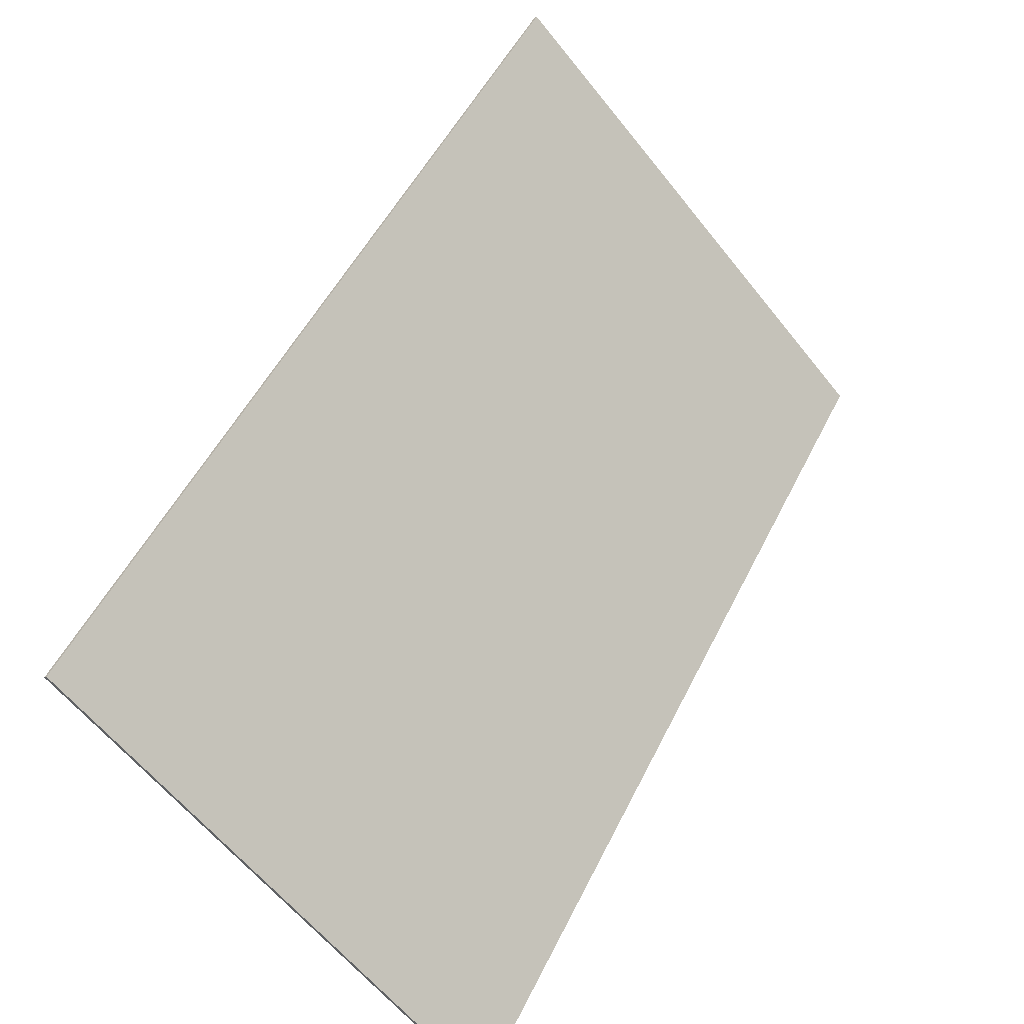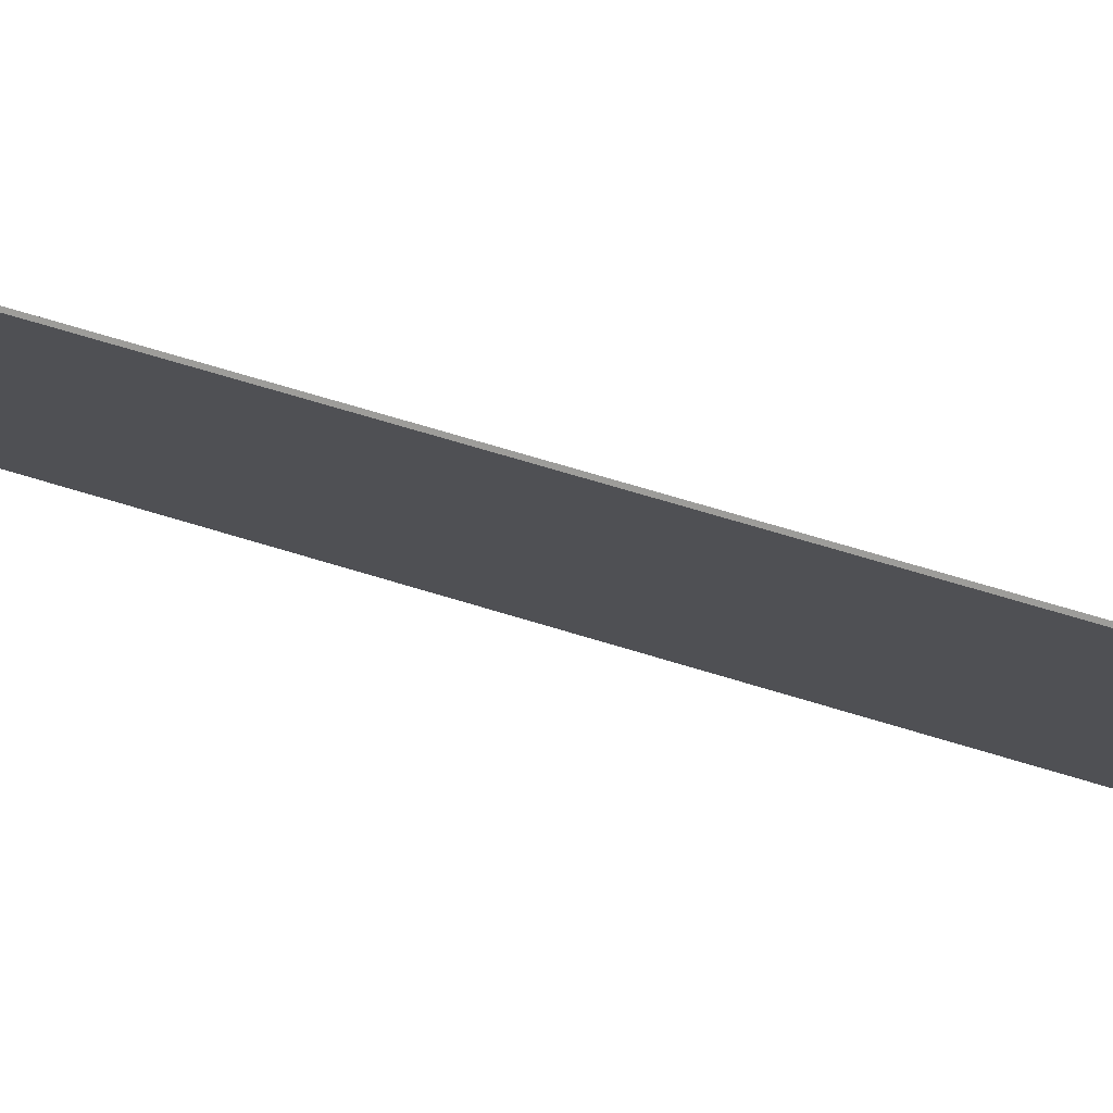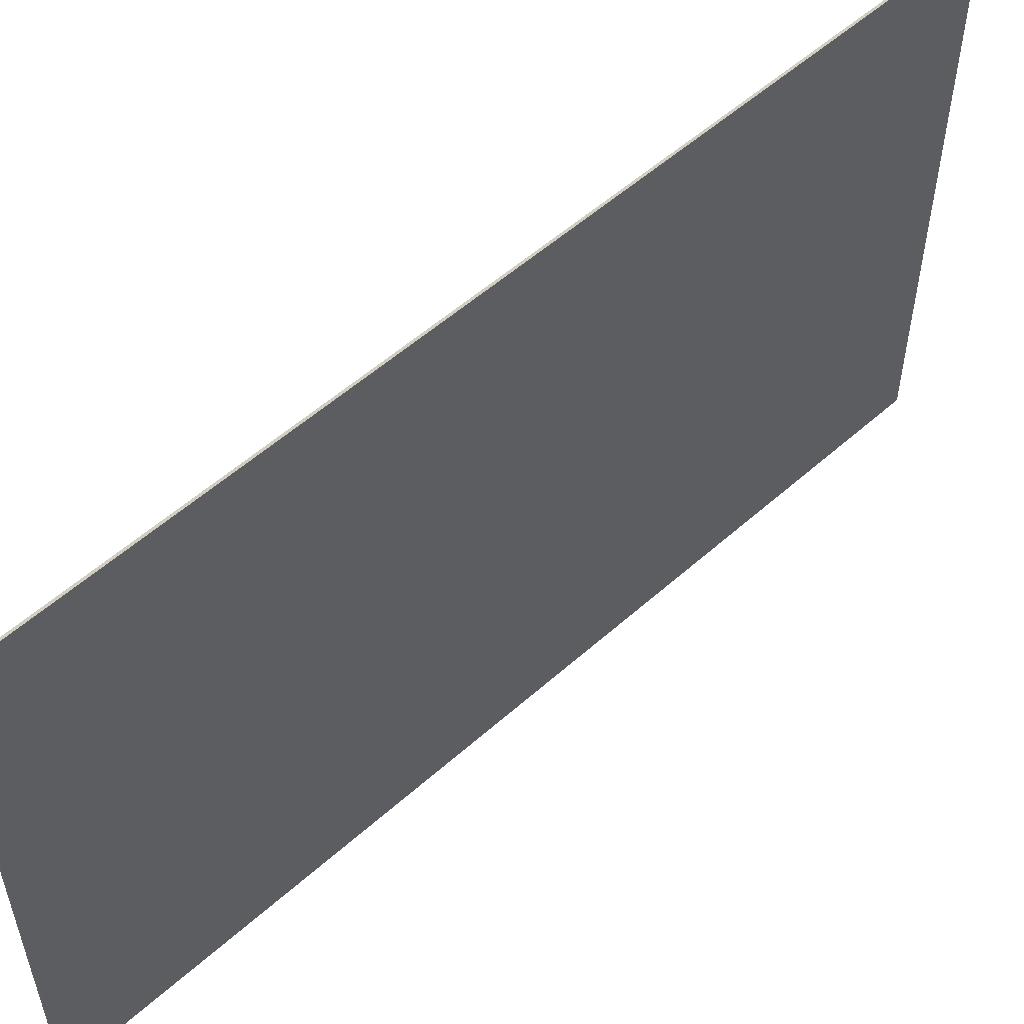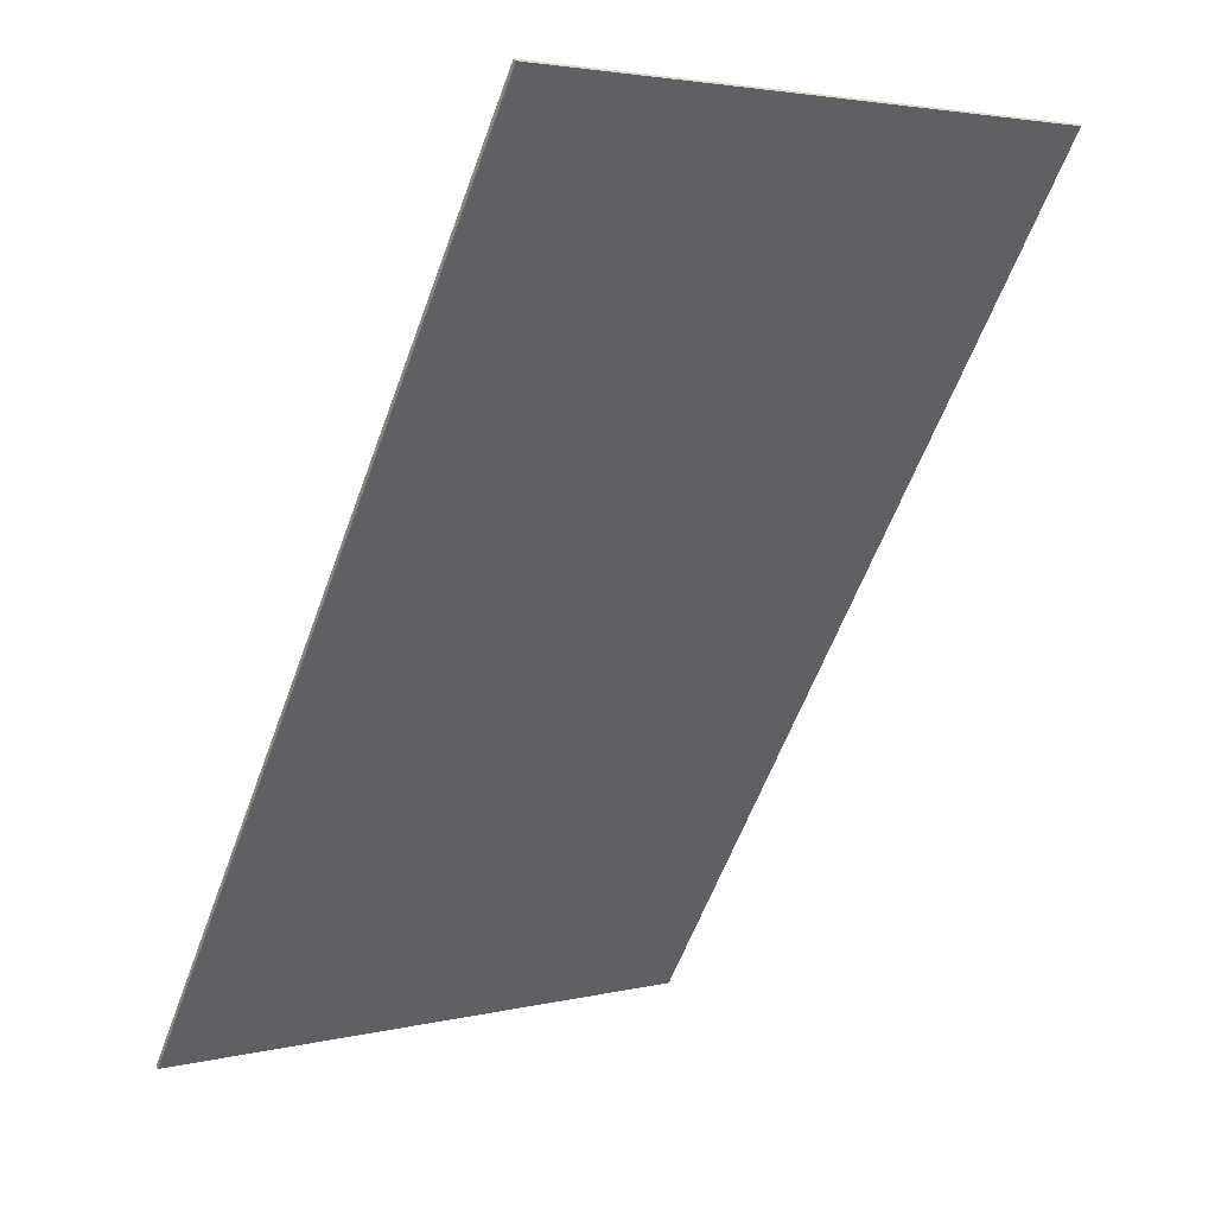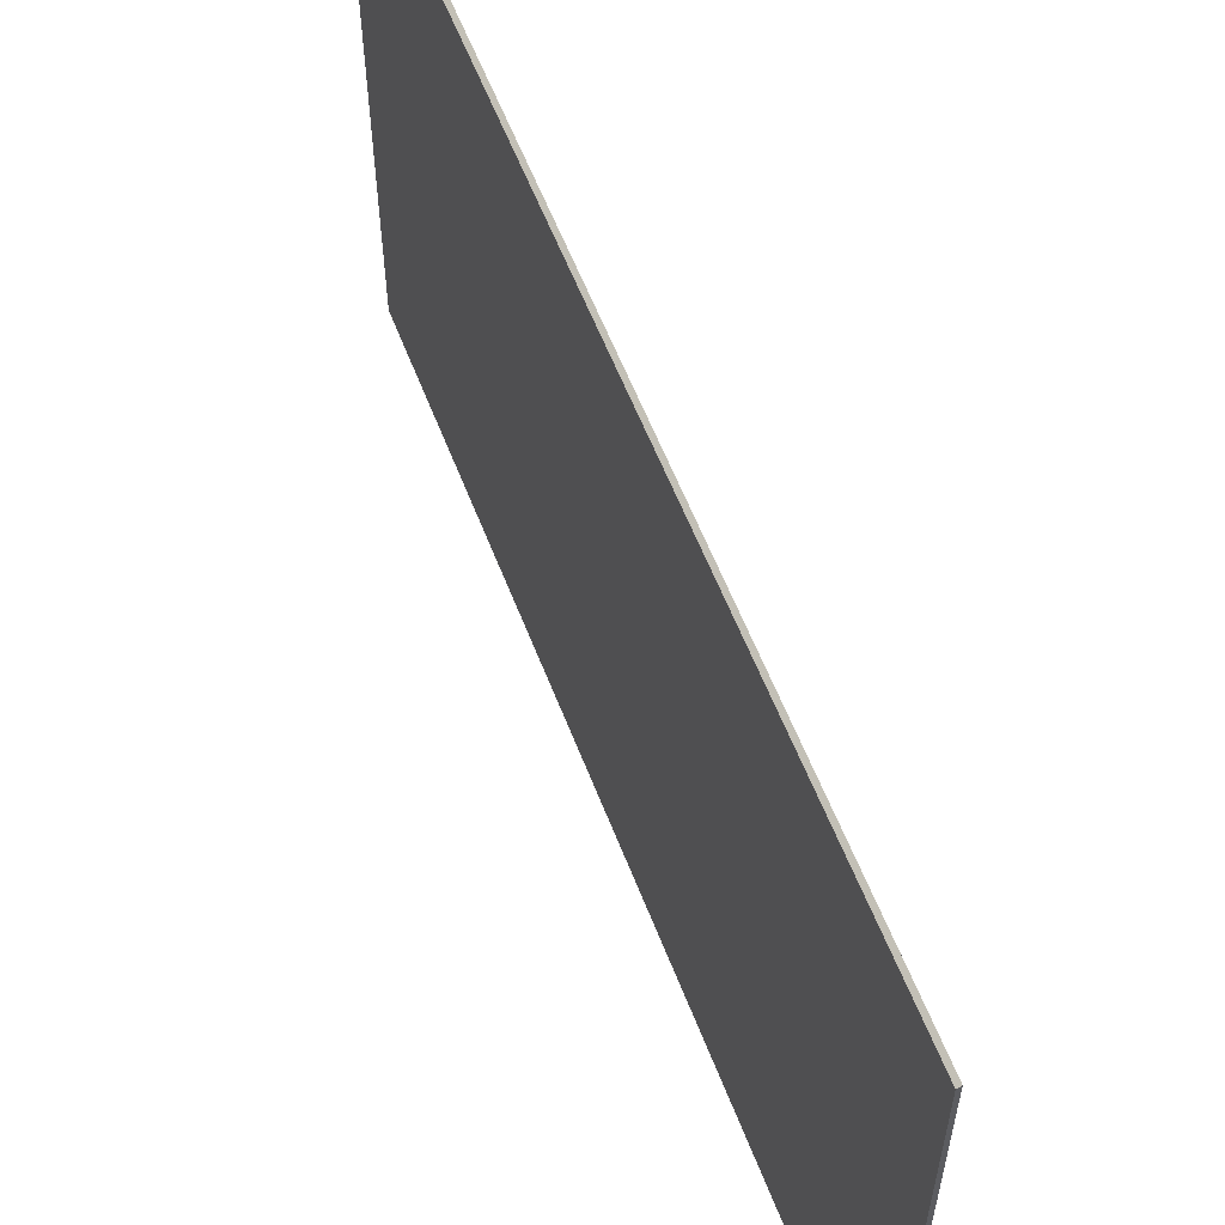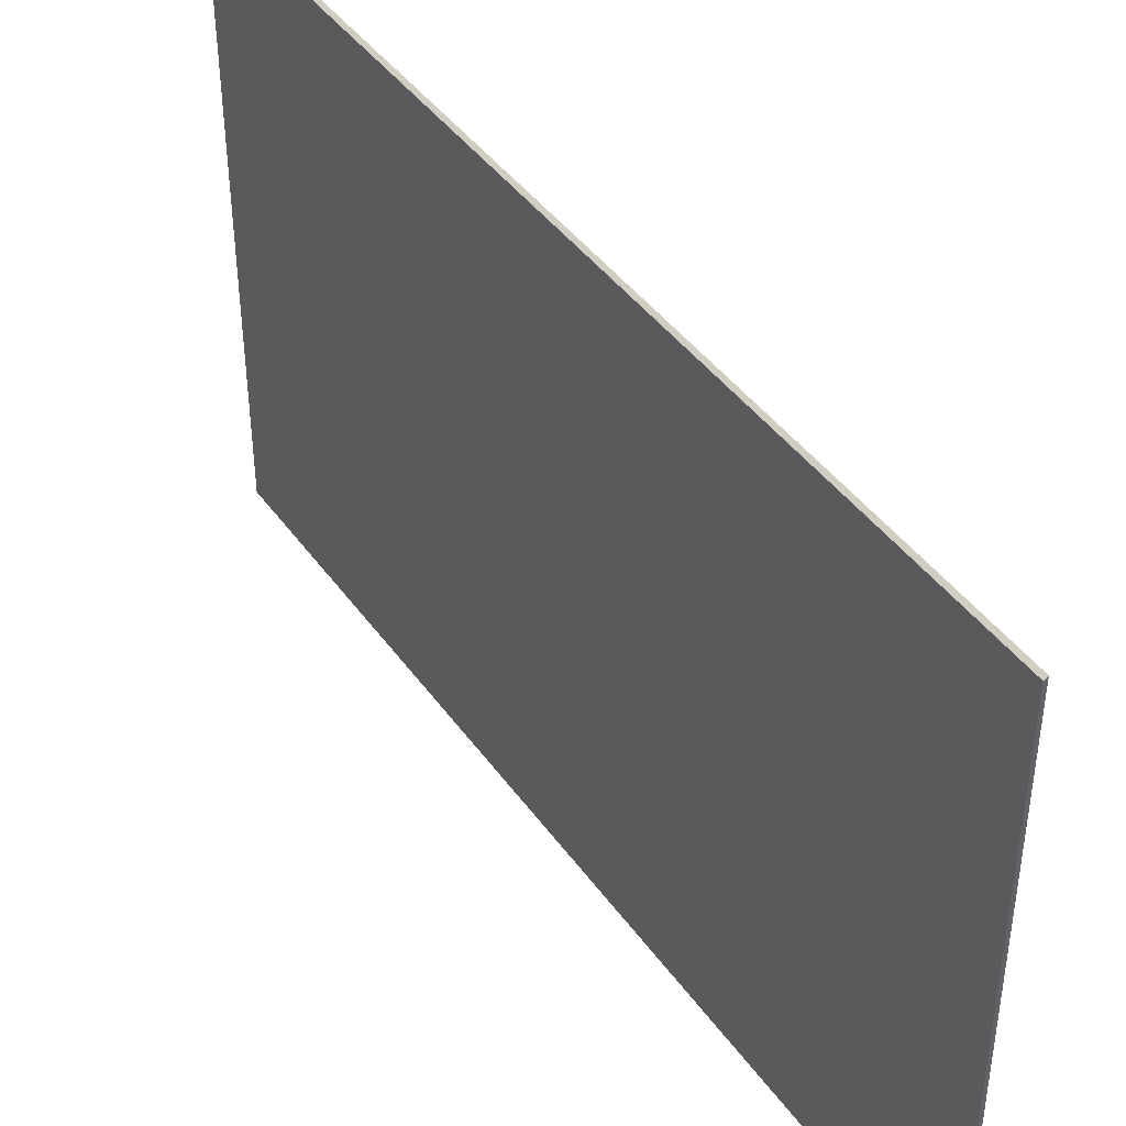
<metadata>
{"format":"obj","ext":"obj","renderer":"f3d","projection":"perspective","resolution":1024,"background":"white","views":[{"elev":-61.4,"azim":38.5,"up":"+Z"},{"elev":79.0,"azim":-40.5,"up":"+Y"},{"elev":55.0,"azim":80.0,"up":"+Y"},{"elev":3.6,"azim":51.6,"up":"+Z"},{"elev":59.1,"azim":12.2,"up":"+Y"},{"elev":42.7,"azim":0.6,"up":"+Y"}]}
</metadata>
<code>
v 0.5843 0.02981 1.834
v 0.5836 0.02926 1.835
v 0.5836 0.02926 1.835
v 0.5836 0.02926 1.835
v 0.5836 0.02926 1.835
v 0.5836 0.02926 1.835
v 0.5836 -0.117 1.835
v 0.7177 -0.117 2.04
v 0.7177 0.03027 2.04
v 0.5843 0.02981 1.834
v 0.5843 0.02981 1.834
v 0.5836 0.02926 1.835
v 0.5836 0.02926 1.835
v 0.5843 0.02981 1.834
v 0.5843 0.02981 1.834
v 0.5843 -0.117 1.834
v 0.5836 -0.117 1.835
v 0.5836 0.02926 1.835
v 0.7177 -0.117 2.04
v 0.5836 -0.117 1.835
v 0.5843 -0.117 1.834
v 0.7185 -0.117 2.039
v 0.7185 0.03081 2.039
v 0.7177 0.03027 2.04
v 0.7177 -0.117 2.04
v 0.7185 -0.117 2.039
v 0.7177 0.03027 2.04
v 0.7185 0.03081 2.039
v 0.5843 0.02981 1.834
v 0.5836 0.02926 1.835
v 0.5843 0.02981 1.834
v 0.7185 0.03081 2.039
v 0.7185 -0.117 2.039
v 0.5843 -0.117 1.834
f 1 2 3
f 4 5 6
f 4 6 7
f 4 7 8
f 4 8 9
f 10 11 12
f 10 12 13
f 14 15 16
f 14 16 17
f 14 17 18
f 19 20 21
f 19 21 22
f 23 24 25
f 23 25 26
f 27 28 29
f 27 29 30
f 31 32 33
f 31 33 34

</code>
